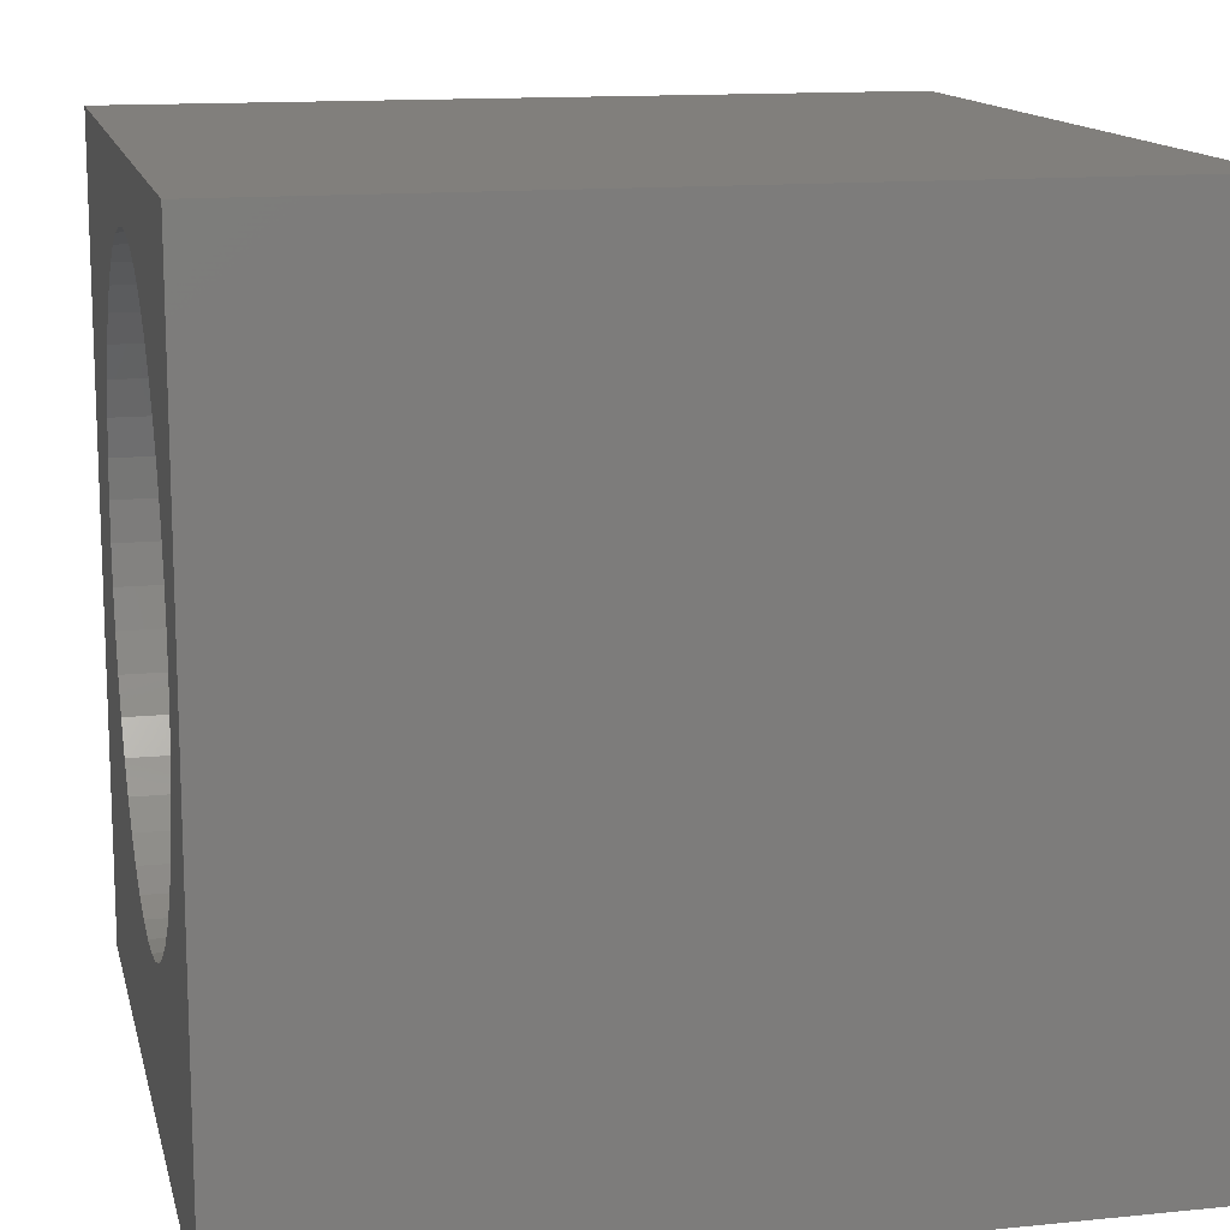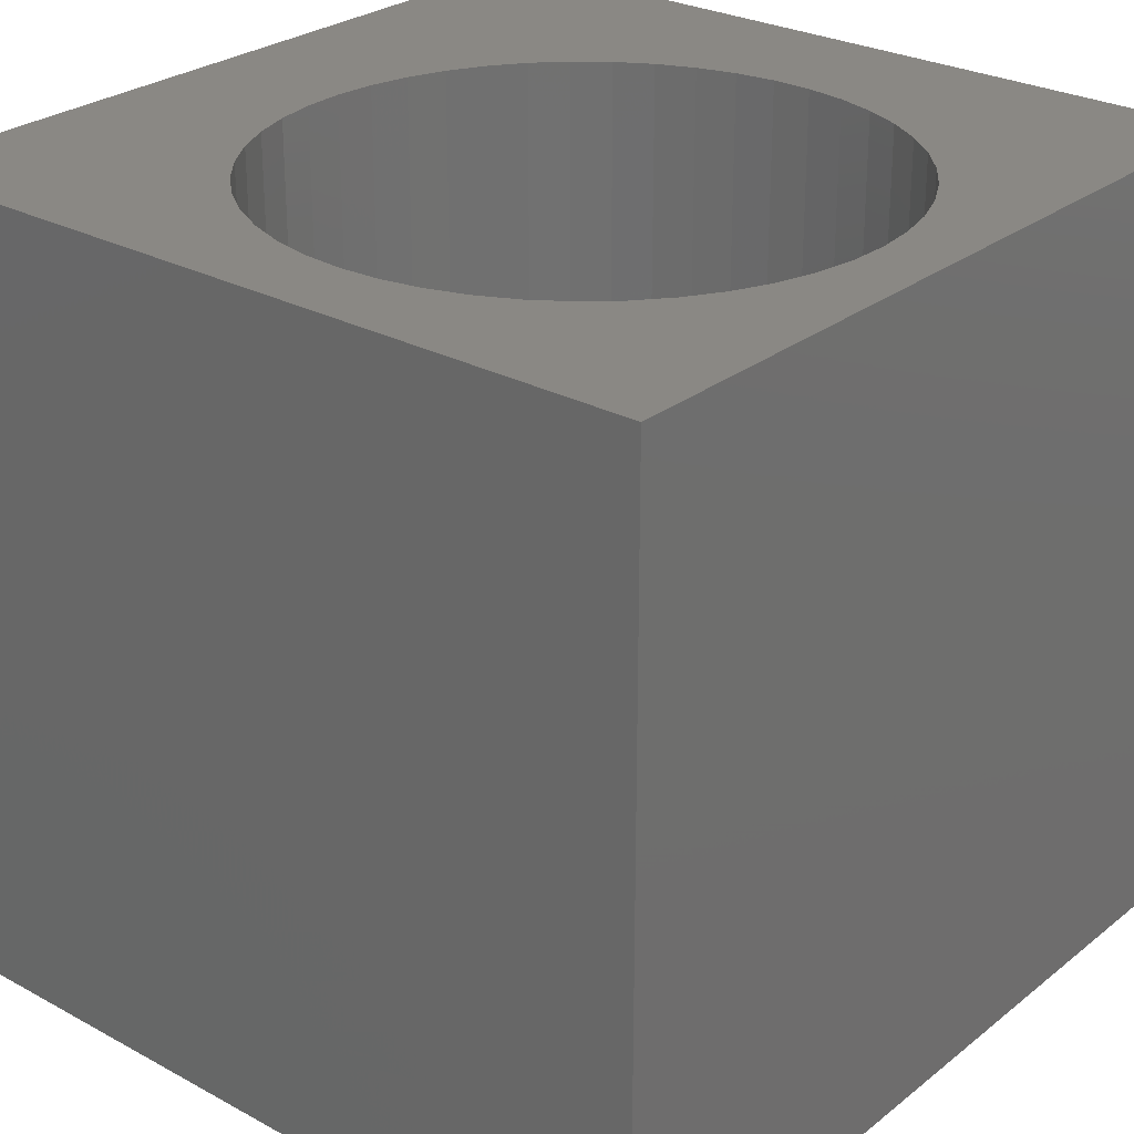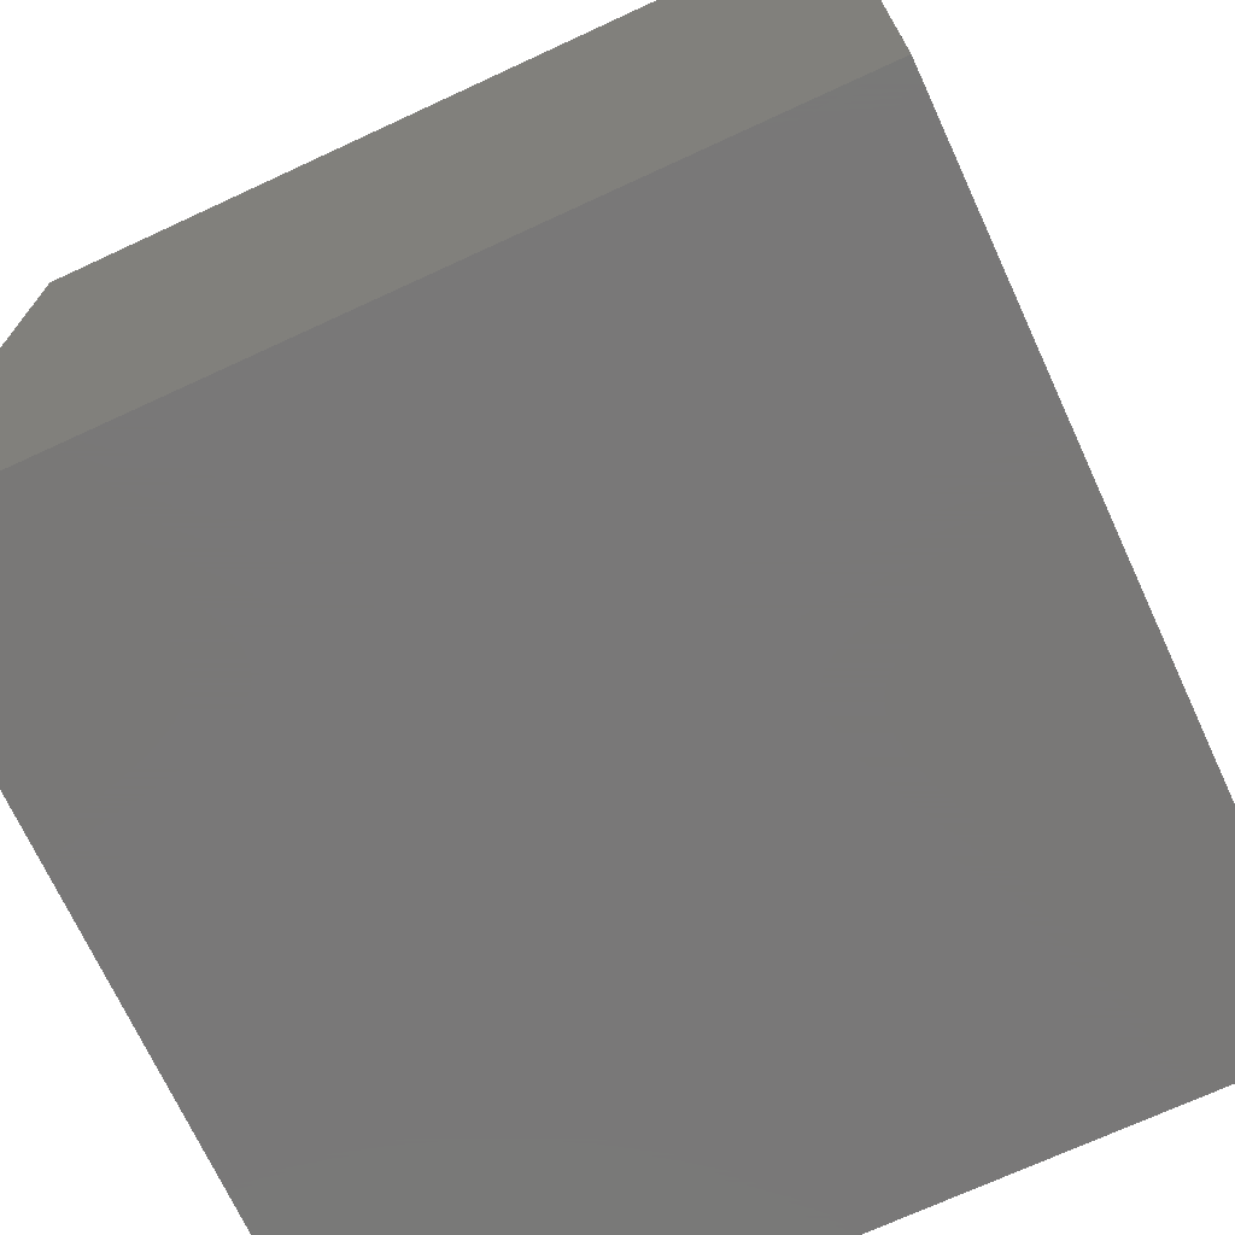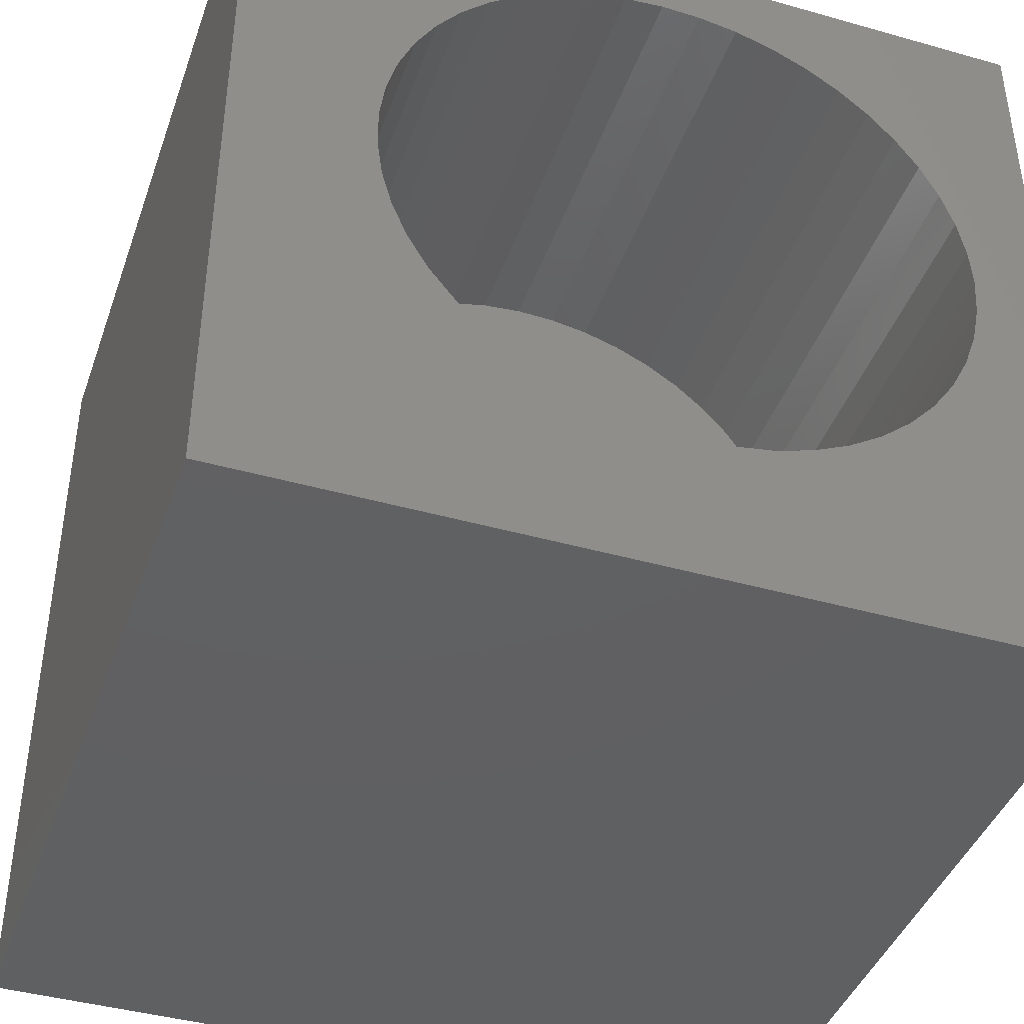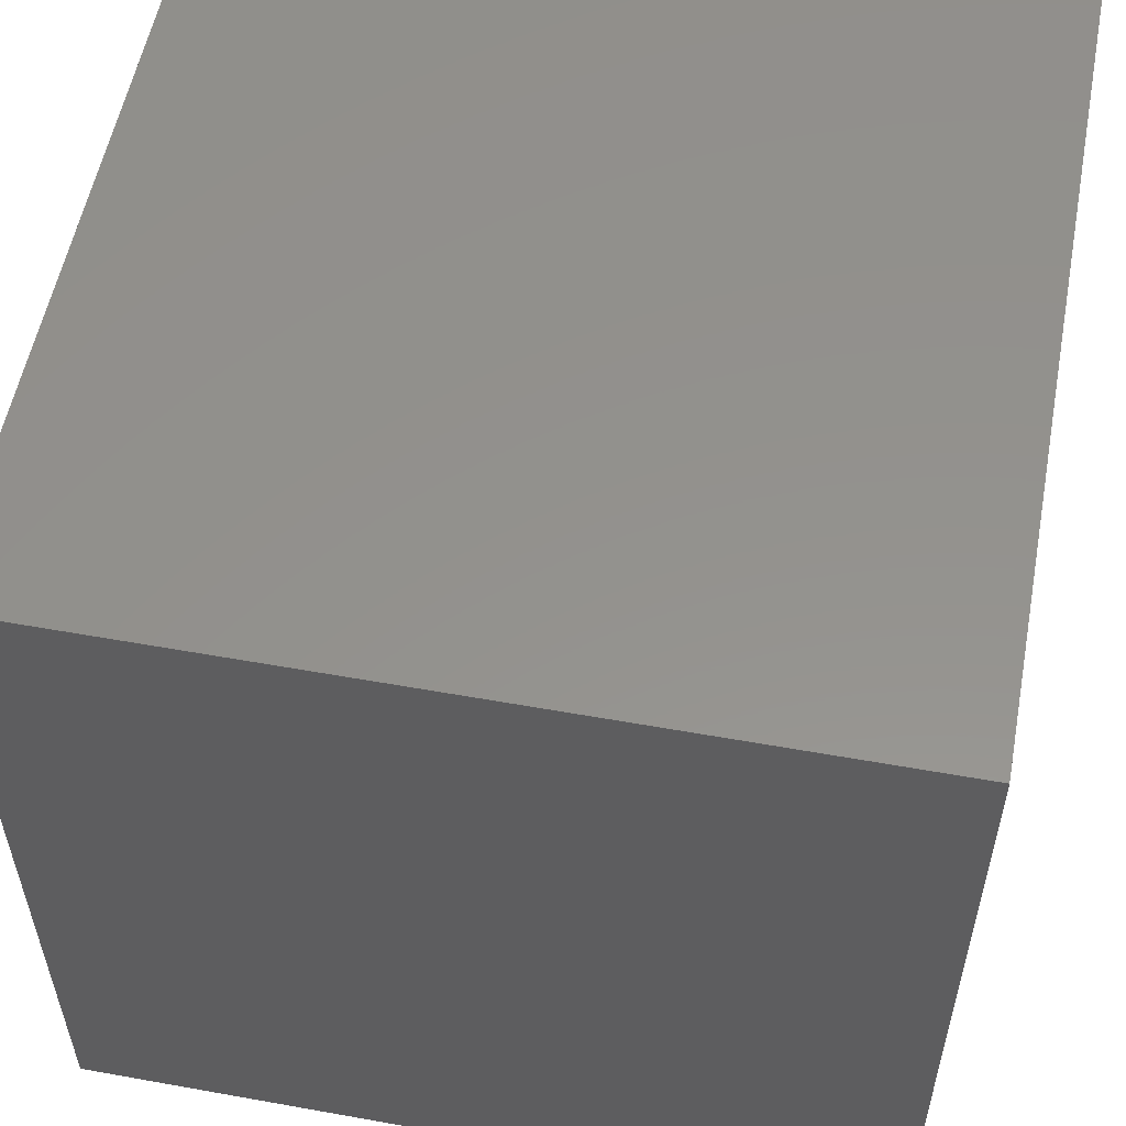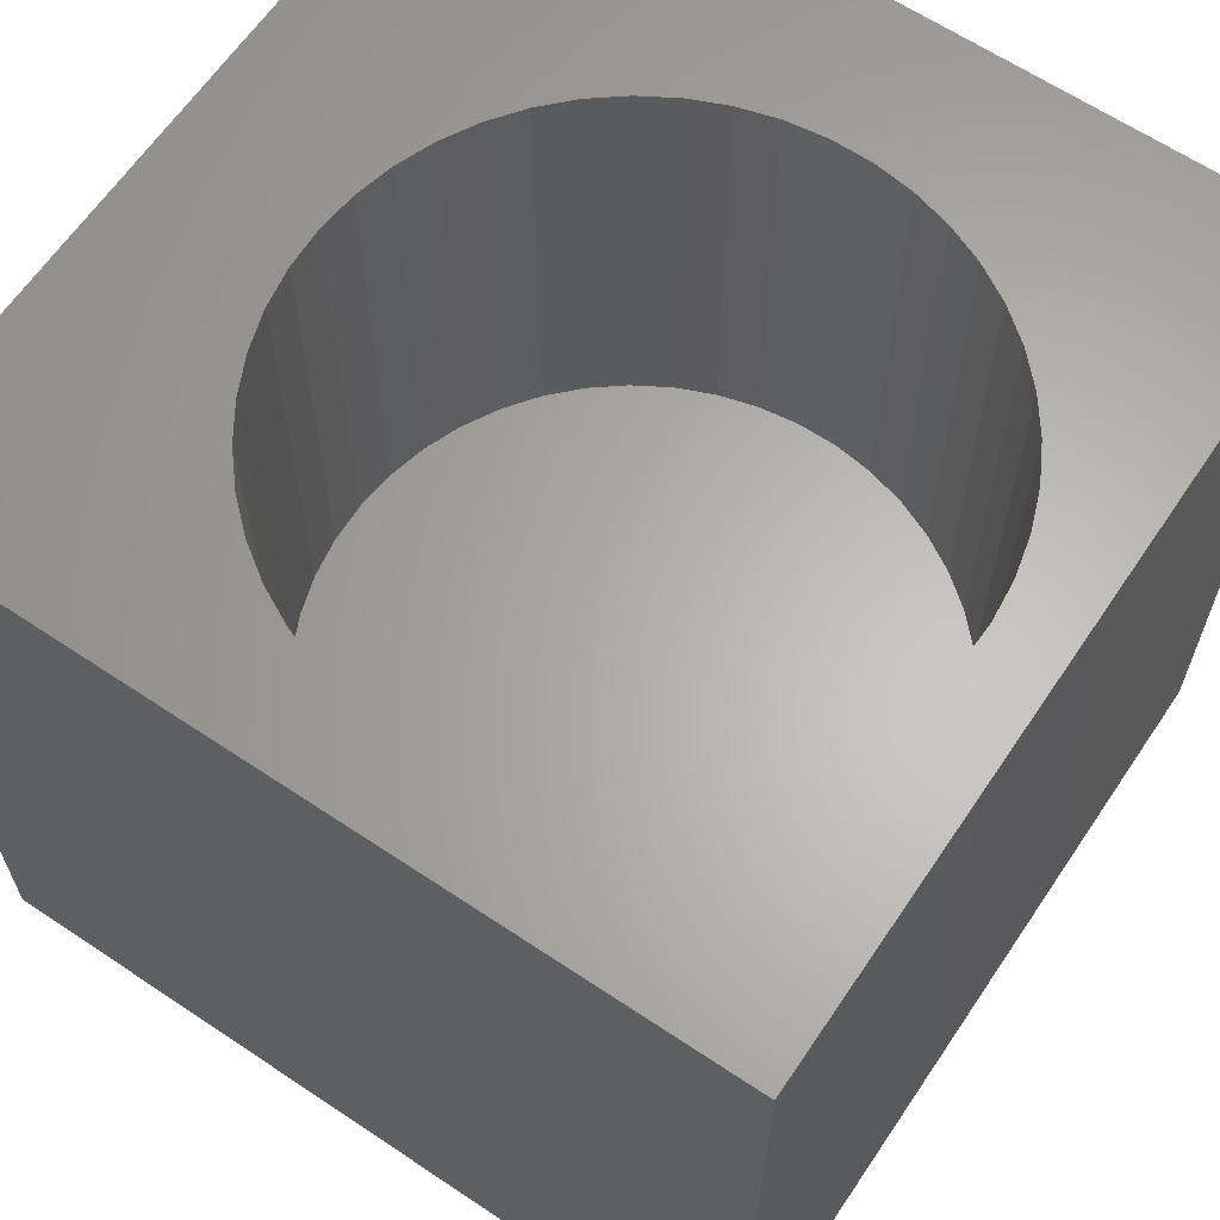
<metadata>
{"format":"stl","ext":"stl","renderer":"f3d","projection":"perspective","resolution":1024,"background":"white","views":[{"elev":13.6,"azim":77.2,"up":"+Y"},{"elev":27.2,"azim":129.9,"up":"+Z"},{"elev":-71.3,"azim":-155.2,"up":"+Z"},{"elev":-41.9,"azim":-18.8,"up":"+Y"},{"elev":55.4,"azim":-79.3,"up":"+Y"},{"elev":63.8,"azim":124.0,"up":"+Z"}]}
</metadata>
<code>
# stl→obj: 102 verts, 200 faces
v 0 10 10
v 0 10 0
v 0 0 10
v 0 0 0
v 6.239 9.13 10
v 6.708 8.985 10
v 10 10 10
v 7.153 8.778 10
v 3.843 8.889 10
v 4.301 9.065 10
v 7.566 8.514 10
v 7.94 8.198 10
v 8.269 7.834 10
v 6.239 1.988 10
v 10 0 10
v 6.708 2.133 10
v 7.153 2.34 10
v 4.301 2.053 10
v 3.843 2.229 10
v 3.413 8.653 10
v 8.547 7.43 10
v 8.768 6.992 10
v 8.929 6.529 10
v 9.027 6.048 10
v 9.059 5.559 10
v 9.027 5.07 10
v 8.929 4.589 10
v 8.768 4.126 10
v 8.547 3.688 10
v 8.269 3.284 10
v 7.94 2.92 10
v 7.566 2.604 10
v 5.756 1.907 10
v 5.266 1.89 10
v 4.778 1.939 10
v 4.778 9.179 10
v 5.266 9.228 10
v 5.756 9.211 10
v 3.413 2.465 10
v 3.018 2.756 10
v 2.666 3.097 10
v 2.362 3.482 10
v 2.112 3.903 10
v 1.921 4.355 10
v 1.791 4.828 10
v 1.726 5.314 10
v 1.726 5.804 10
v 1.791 6.29 10
v 1.921 6.763 10
v 2.112 7.215 10
v 2.362 7.637 10
v 2.666 8.021 10
v 3.018 8.362 10
v 10 10 0
v 10 0 0
v 9.027 5.07 4.505
v 9.059 5.559 4.505
v 9.027 6.048 4.505
v 8.929 6.529 4.505
v 8.768 6.992 4.505
v 8.547 7.43 4.505
v 8.269 7.834 4.505
v 7.94 8.198 4.505
v 7.566 8.514 4.505
v 7.153 8.778 4.505
v 6.708 8.985 4.505
v 6.239 9.13 4.505
v 5.756 9.211 4.505
v 5.266 9.228 4.505
v 4.778 9.179 4.505
v 4.301 9.065 4.505
v 3.843 8.889 4.505
v 3.413 8.653 4.505
v 3.018 8.362 4.505
v 2.666 8.021 4.505
v 2.362 7.637 4.505
v 2.112 7.215 4.505
v 1.921 6.763 4.505
v 1.791 6.29 4.505
v 1.726 5.804 4.505
v 1.726 5.314 4.505
v 1.791 4.828 4.505
v 1.921 4.355 4.505
v 2.112 3.903 4.505
v 2.362 3.482 4.505
v 2.666 3.097 4.505
v 3.018 2.756 4.505
v 3.413 2.465 4.505
v 3.843 2.229 4.505
v 4.301 2.053 4.505
v 4.778 1.939 4.505
v 5.266 1.89 4.505
v 5.756 1.907 4.505
v 6.239 1.988 4.505
v 6.708 2.133 4.505
v 7.153 2.34 4.505
v 7.566 2.604 4.505
v 7.94 2.92 4.505
v 8.269 3.284 4.505
v 8.547 3.688 4.505
v 8.768 4.126 4.505
v 8.929 4.589 4.505
f 1 2 3
f 3 2 4
f 5 6 7
f 7 6 8
f 9 10 1
f 8 11 7
f 7 11 12
f 7 12 13
f 14 15 16
f 16 15 17
f 18 19 3
f 9 1 20
f 13 21 7
f 7 21 22
f 7 22 23
f 23 24 7
f 7 24 25
f 7 25 15
f 15 25 26
f 15 26 27
f 27 28 15
f 15 28 29
f 15 29 30
f 30 31 15
f 15 31 32
f 15 32 17
f 14 33 15
f 15 33 34
f 15 34 3
f 3 34 35
f 3 35 18
f 10 36 1
f 1 36 37
f 1 37 7
f 7 37 38
f 7 38 5
f 19 39 3
f 3 39 40
f 3 40 41
f 41 42 3
f 3 42 43
f 3 43 44
f 44 45 3
f 3 45 46
f 3 46 1
f 1 46 47
f 1 47 48
f 48 49 1
f 1 49 50
f 1 50 51
f 51 52 1
f 1 52 53
f 1 53 20
f 54 7 55
f 55 7 15
f 2 54 4
f 4 54 55
f 7 54 1
f 1 54 2
f 55 15 4
f 4 15 3
f 56 25 57
f 57 25 24
f 57 24 58
f 58 24 23
f 58 23 59
f 59 23 22
f 59 22 60
f 60 22 21
f 60 21 61
f 61 21 13
f 61 13 62
f 62 13 12
f 62 12 63
f 63 12 11
f 63 11 64
f 64 11 8
f 64 8 65
f 65 8 6
f 65 6 66
f 66 6 5
f 66 5 67
f 67 5 38
f 67 38 68
f 68 38 37
f 68 37 69
f 69 37 36
f 69 36 70
f 70 36 10
f 70 10 71
f 71 10 9
f 71 9 72
f 72 9 20
f 72 20 73
f 73 20 53
f 73 53 74
f 74 53 52
f 74 52 75
f 75 52 51
f 75 51 76
f 76 51 50
f 76 50 77
f 77 50 49
f 77 49 78
f 78 49 48
f 78 48 79
f 79 48 47
f 79 47 80
f 80 47 46
f 80 46 81
f 81 46 45
f 81 45 82
f 82 45 44
f 82 44 83
f 83 44 43
f 83 43 84
f 84 43 42
f 84 42 85
f 85 42 41
f 85 41 86
f 86 41 40
f 86 40 87
f 87 40 39
f 87 39 88
f 88 39 19
f 88 19 89
f 89 19 18
f 89 18 90
f 90 18 35
f 90 35 91
f 91 35 34
f 91 34 92
f 92 34 33
f 92 33 93
f 93 33 14
f 93 14 94
f 94 14 16
f 94 16 95
f 95 16 17
f 95 17 96
f 96 17 32
f 96 32 97
f 97 32 31
f 97 31 98
f 98 31 30
f 98 30 99
f 99 30 29
f 99 29 100
f 100 29 28
f 100 28 101
f 101 28 27
f 101 27 102
f 102 27 26
f 102 26 56
f 56 26 25
f 60 61 83
f 102 56 83
f 83 56 57
f 101 88 89
f 57 58 83
f 83 58 59
f 83 59 60
f 61 62 83
f 83 62 63
f 83 63 64
f 64 65 83
f 83 65 66
f 83 66 67
f 102 83 101
f 101 83 84
f 101 84 85
f 89 90 101
f 101 90 91
f 101 91 92
f 92 93 101
f 101 93 94
f 101 94 100
f 97 98 96
f 96 98 95
f 95 98 94
f 94 98 99
f 94 99 100
f 67 68 83
f 83 68 69
f 83 69 70
f 70 71 83
f 83 71 72
f 83 72 73
f 73 74 83
f 83 74 75
f 83 75 82
f 82 75 76
f 82 76 81
f 85 86 101
f 101 86 87
f 101 87 88
f 77 78 79
f 77 79 76
f 76 79 80
f 76 80 81

</code>
